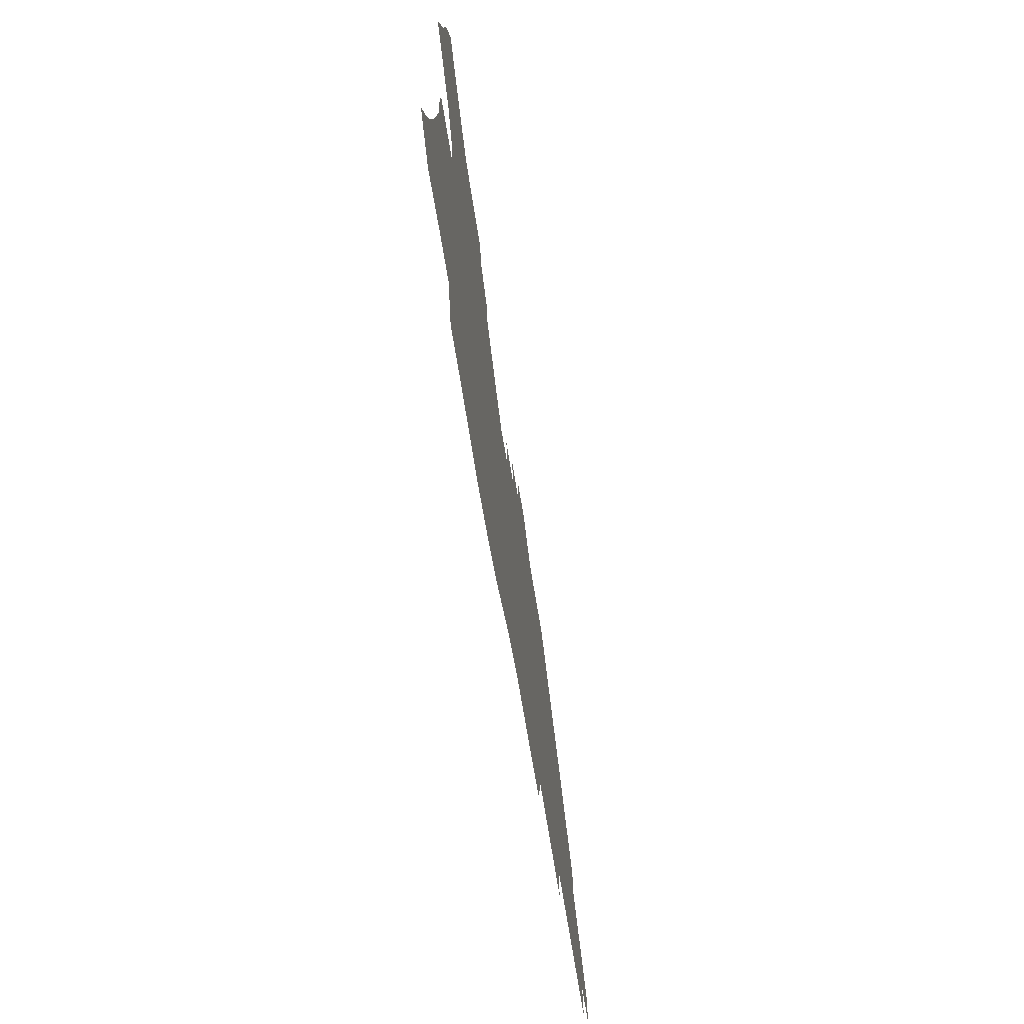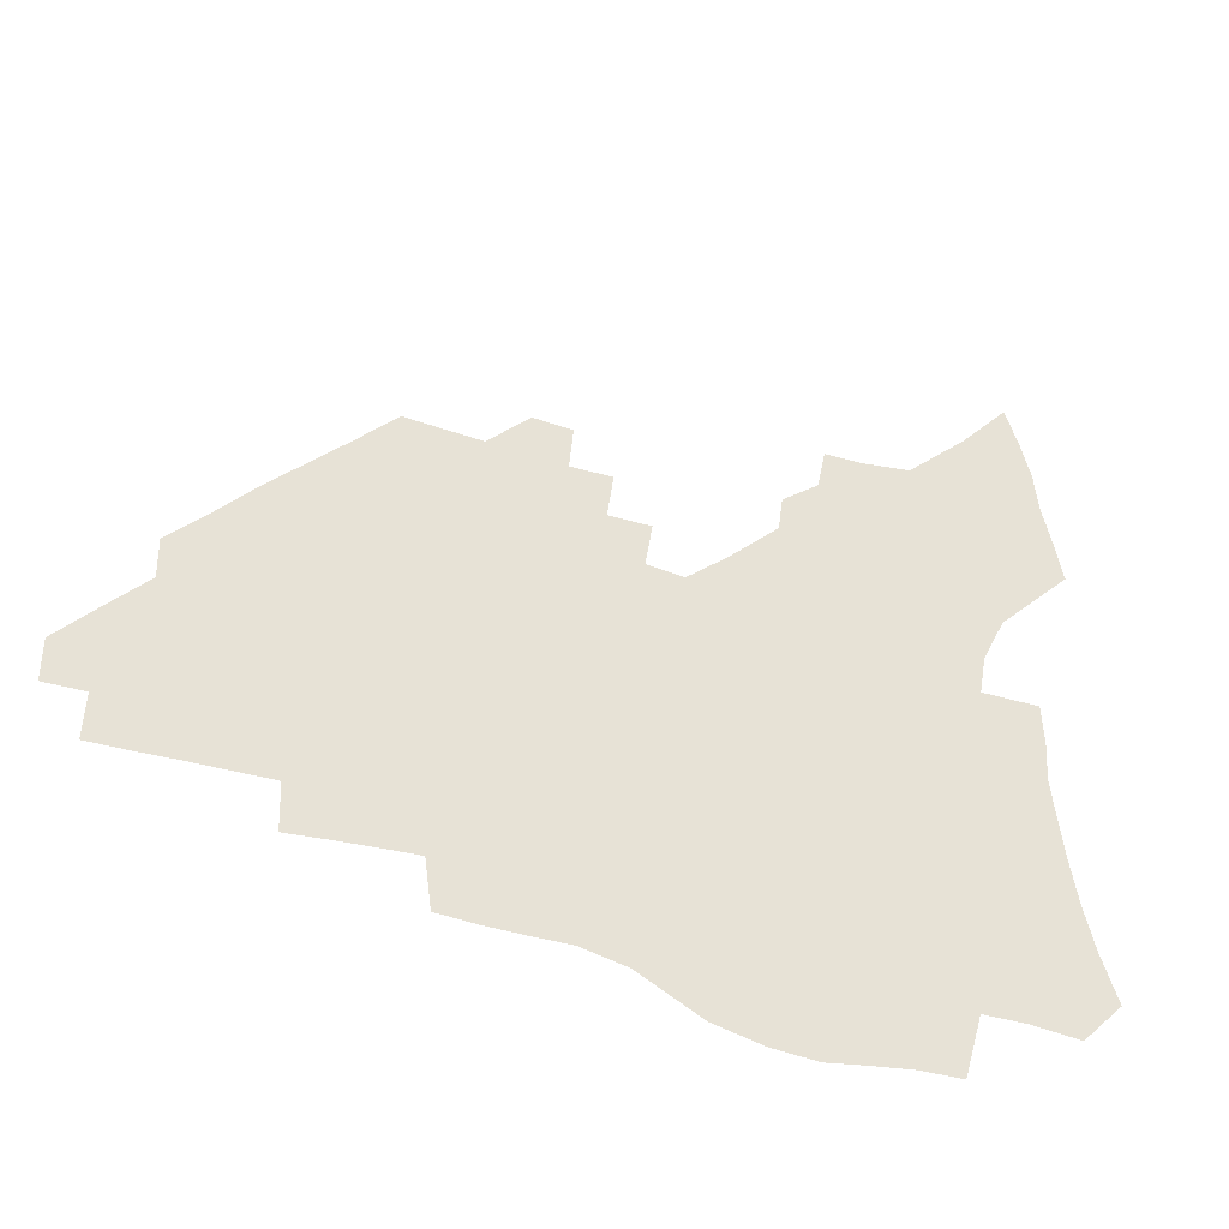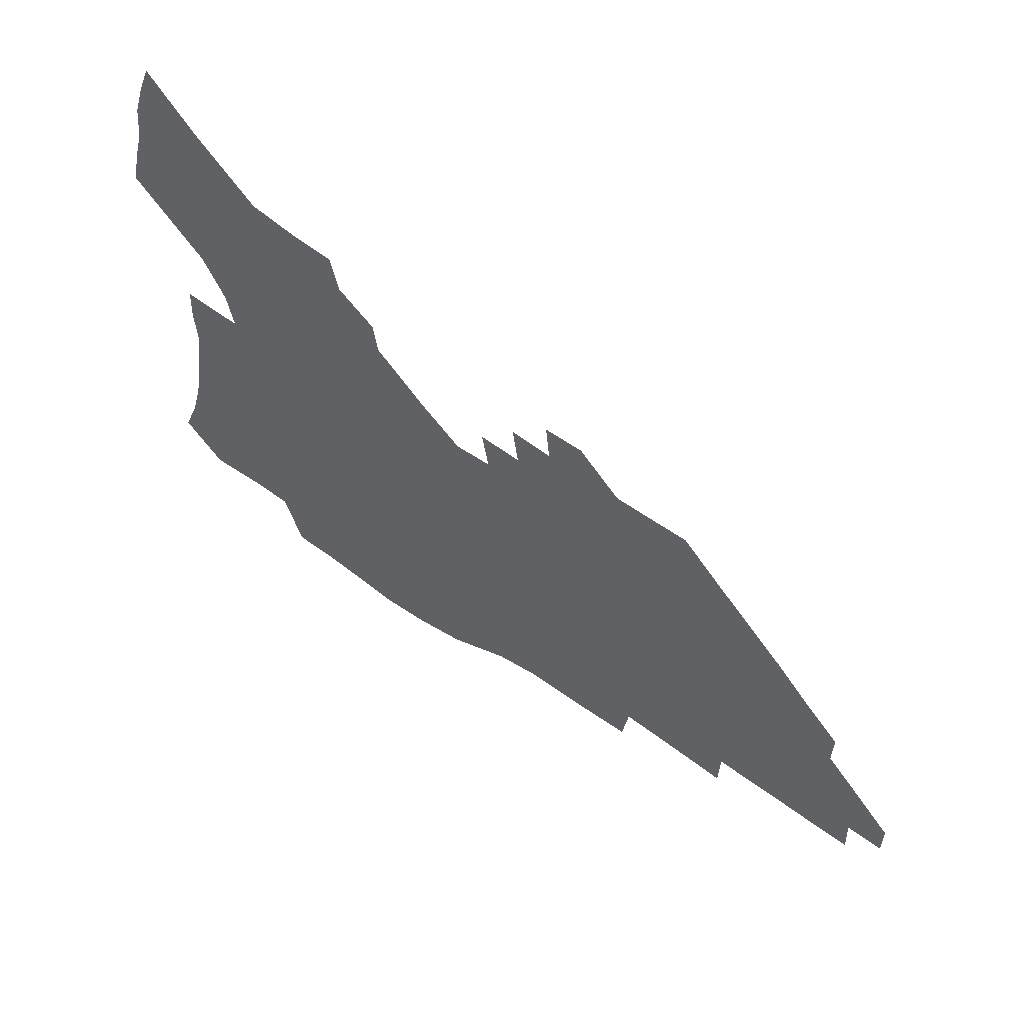
<metadata>
{"format":"obj","ext":"obj","renderer":"f3d","projection":"perspective","resolution":1024,"background":"white","views":[{"elev":-68.9,"azim":-80.7,"up":"+Y"},{"elev":-37.5,"azim":155.3,"up":"+Y"},{"elev":59.5,"azim":36.2,"up":"+Y"}]}
</metadata>
<code>
v 252.4 193.5 0
v 258.7 210.8 0
v 263 226.7 0
v 265.9 241.9 0
v 268.1 256.8 0
v 270 271.4 0
v 269.2 285.9 0
v 269.9 300.2 0
v 267.8 178 0
v 274.9 196.1 0
v 279.5 212.3 0
v 283.6 227.8 0
v 285.9 242.4 0
v 287.6 256.9 0
v 291 271.4 0
v 292.2 285.3 0
v 292.1 299.2 0
v 289.5 313.7 0
v 280.9 331 0
v 253.5 358.3 0
v 256.7 372.7 0
v 260.4 386.7 0
v 262.1 401.3 0
v 266.1 414.8 0
v 270.9 427.7 0
v 287 179.2 0
v 292.9 196.7 0
v 298.2 213.2 0
v 301.3 228.1 0
v 303.1 242.4 0
v 305.4 256.8 0
v 309.2 271.4 0
v 310.1 285 0
v 309.4 298.7 0
v 309.1 312.5 0
v 309.1 325.9 0
v 303.6 341.9 0
v 294.3 360.7 0
v 286.1 379.5 0
v 288 393.3 0
v 289.3 407.4 0
v 303.4 178.7 0
v 309.5 196.6 0
v 313.5 212.4 0
v 316.4 227.4 0
v 318.9 242 0
v 321.3 256.4 0
v 324.9 271 0
v 326.1 284.7 0
v 325.8 298.3 0
v 326.1 311.6 0
v 325.2 325.1 0
v 321.8 340.1 0
v 319.5 354.5 0
v 315.7 370.1 0
v 312 385.9 0
v 310.3 155.7 0
v 320.7 179.3 0
v 325.7 196.2 0
v 329 211.8 0
v 331.1 226.5 0
v 334.1 241.5 0
v 336.5 255.9 0
v 340.8 270.9 0
v 342.1 284.5 0
v 341.8 297.9 0
v 340.9 311.5 0
v 339.5 325.2 0
v 336.9 339.9 0
v 336.4 352.9 0
v 334.3 366.6 0
v 330 382.6 0
v 327 155 0
v 336 177.6 0
v 341.9 196 0
v 344.7 211.5 0
v 347.7 226.8 0
v 349.6 241.3 0
v 353 256.2 0
v 356.3 270.9 0
v 357.9 284.3 0
v 357.3 297.6 0
v 355 311.8 0
v 353.1 326.1 0
v 350.9 340.6 0
v 349.5 353.7 0
v 348.1 366.6 0
v 345 381.5 0
v 342.5 152.9 0
v 352.7 177.6 0
v 358.4 196.1 0
v 361.9 212.3 0
v 364 227.3 0
v 367 242.4 0
v 369.1 256.7 0
v 371.5 270.9 0
v 372.3 284.2 0
v 372.4 297.2 0
v 370.6 310.9 0
v 367.5 326 0
v 363.7 343.1 0
v 362 355.6 0
v 357.8 150.5 0
v 370.1 178.8 0
v 375.7 197.4 0
v 379.3 213.7 0
v 380.8 228.3 0
v 384.1 243.6 0
v 385.6 257.6 0
v 386.4 271.1 0
v 386.5 284.3 0
v 386.2 297.2 0
v 384.5 310.8 0
v 382.4 324.9 0
v 375 151.5 0
v 387.3 180.3 0
v 393.7 199.9 0
v 395.8 215 0
v 397.7 229.8 0
v 399 244 0
v 399.6 257.6 0
v 400 271.1 0
v 400.1 284.5 0
v 399.3 297.9 0
v 397.9 311.4 0
v 393.6 155.2 0
v 405.6 183.8 0
v 409.7 201.3 0
v 411.3 215.9 0
v 412.6 230.2 0
v 412.9 243.9 0
v 413.6 257.7 0
v 413.6 271.2 0
v 414.2 284.6 0
v 413 298.5 0
v 411.7 312.2 0
v 409 328.3 0
v 417 166.5 0
v 422.5 186.7 0
v 424.4 201.7 0
v 425.7 216.2 0
v 427 230.5 0
v 427.1 244.1 0
v 427.7 258 0
v 427.7 271.6 0
v 427.4 285.3 0
v 426.8 299 0
v 425.6 313.2 0
v 424.7 327.5 0
v 422.5 343.9 0
v 433.7 169.7 0
v 437.3 187.5 0
v 438.7 202 0
v 439.9 216.3 0
v 440.7 230.4 0
v 441.2 244.2 0
v 441.5 258 0
v 441.4 271.7 0
v 441.2 285.4 0
v 441.1 299 0
v 440.1 313.2 0
v 439 328 0
v 438 342.7 0
v 436.5 358.4 0
v 448.2 169.2 0
v 451.4 187.3 0
v 452.8 201.9 0
v 454.2 216.6 0
v 454.6 230.3 0
v 454.9 244.1 0
v 455.1 257.9 0
v 455.3 271.7 0
v 454.9 285.6 0
v 454.8 299.3 0
v 454.1 313.5 0
v 453.3 327.9 0
v 452.4 342.6 0
v 451 358.5 0
v 462.7 169.1 0
v 465.4 186.7 0
v 466.9 201.9 0
v 467.9 216.3 0
v 468.5 230.2 0
v 468.8 244 0
v 468.9 257.8 0
v 469.3 271.6 0
v 469.1 285.4 0
v 468.6 299.6 0
v 468.1 313.6 0
v 467.5 327.7 0
v 466.5 342.7 0
v 477.2 169.6 0
v 479.6 186.9 0
v 480.8 201.6 0
v 481.5 215.7 0
v 482.2 230 0
v 482.6 244 0
v 482.7 257.8 0
v 482.8 271.6 0
v 482.8 285.4 0
v 482.3 300.1 0
v 481.9 313.9 0
v 481.4 327.9 0
v 480.6 342.8 0
v 493.6 185.8 0
v 494.6 201.4 0
v 495.3 215.3 0
v 496 229.9 0
v 496.5 244 0
v 496.5 257.7 0
v 496.6 271.5 0
v 496.5 285.4 0
v 496 300 0
v 495.7 313.8 0
v 495.3 327.8 0
v 494.6 342.9 0
v 507.7 184.7 0
v 508.4 200.7 0
v 509.1 215.3 0
v 509.6 229.7 0
v 509.9 243.8 0
v 510.1 257.5 0
v 510.3 271.3 0
v 510.1 285.2 0
v 509.8 299.6 0
v 509.5 313.6 0
v 509.1 327.7 0
v 521.9 183.2 0
v 522.3 199.7 0
v 522.9 214.5 0
v 523.2 229.3 0
v 523.4 243.4 0
v 523.6 257.4 0
v 523.6 271.2 0
v 523.6 285.1 0
v 523.4 299.2 0
v 523.1 313.5 0
v 536.4 199 0
v 536.6 214.4 0
v 536.7 229.2 0
v 536.9 243.2 0
v 537.1 257.1 0
v 536.9 271.1 0
v 537 284.9 0
v 537.1 299.4 0
v 550.5 198.4 0
v 550.2 214.2 0
v 550.3 228.7 0
v 550.6 242.8 0
v 550.5 257 0
v 550.5 270.9 0
v 550.4 284.8 0
v 564.8 197.5 0
v 564.3 213.3 0
v 564.1 228.2 0
v 564.2 242.5 0
v 563.9 256.8 0
v 564.1 270.8 0
v 578.8 197 0
v 578.1 212.9 0
v 578.1 227.4 0
v 577.6 242.4 0
v 592 212.3 0
v 591.9 226.9 0
f 9 10 1
f 1 10 2
f 10 11 2
f 2 11 3
f 11 12 3
f 3 12 4
f 12 13 4
f 4 13 5
f 13 14 5
f 5 14 6
f 14 15 6
f 6 15 7
f 15 16 7
f 7 16 8
f 16 17 8
f 9 26 10
f 26 27 10
f 10 27 11
f 27 28 11
f 11 28 12
f 28 29 12
f 12 29 13
f 29 30 13
f 13 30 14
f 30 31 14
f 14 31 15
f 31 32 15
f 15 32 16
f 32 33 16
f 16 33 17
f 33 34 17
f 17 34 18
f 34 35 18
f 18 35 19
f 35 36 19
f 19 36 20
f 36 37 20
f 20 37 21
f 37 38 21
f 21 38 22
f 38 39 22
f 22 39 23
f 39 40 23
f 23 40 24
f 40 41 24
f 24 41 25
f 26 42 27
f 42 43 27
f 27 43 28
f 43 44 28
f 28 44 29
f 44 45 29
f 29 45 30
f 45 46 30
f 30 46 31
f 46 47 31
f 31 47 32
f 47 48 32
f 32 48 33
f 48 49 33
f 33 49 34
f 49 50 34
f 34 50 35
f 50 51 35
f 35 51 36
f 51 52 36
f 36 52 37
f 52 53 37
f 37 53 38
f 53 54 38
f 38 54 39
f 54 55 39
f 39 55 40
f 55 56 40
f 40 56 41
f 57 58 42
f 42 58 43
f 58 59 43
f 43 59 44
f 59 60 44
f 44 60 45
f 60 61 45
f 45 61 46
f 61 62 46
f 46 62 47
f 62 63 47
f 47 63 48
f 63 64 48
f 48 64 49
f 64 65 49
f 49 65 50
f 65 66 50
f 50 66 51
f 66 67 51
f 51 67 52
f 67 68 52
f 52 68 53
f 68 69 53
f 53 69 54
f 69 70 54
f 54 70 55
f 70 71 55
f 55 71 56
f 71 72 56
f 57 73 58
f 73 74 58
f 58 74 59
f 74 75 59
f 59 75 60
f 75 76 60
f 60 76 61
f 76 77 61
f 61 77 62
f 77 78 62
f 62 78 63
f 78 79 63
f 63 79 64
f 79 80 64
f 64 80 65
f 80 81 65
f 65 81 66
f 81 82 66
f 66 82 67
f 82 83 67
f 67 83 68
f 83 84 68
f 68 84 69
f 84 85 69
f 69 85 70
f 85 86 70
f 70 86 71
f 86 87 71
f 71 87 72
f 87 88 72
f 73 89 74
f 89 90 74
f 74 90 75
f 90 91 75
f 75 91 76
f 91 92 76
f 76 92 77
f 92 93 77
f 77 93 78
f 93 94 78
f 78 94 79
f 94 95 79
f 79 95 80
f 95 96 80
f 80 96 81
f 96 97 81
f 81 97 82
f 97 98 82
f 82 98 83
f 98 99 83
f 83 99 84
f 99 100 84
f 84 100 85
f 100 101 85
f 85 101 86
f 101 102 86
f 86 102 87
f 89 103 90
f 103 104 90
f 90 104 91
f 104 105 91
f 91 105 92
f 105 106 92
f 92 106 93
f 106 107 93
f 93 107 94
f 107 108 94
f 94 108 95
f 108 109 95
f 95 109 96
f 109 110 96
f 96 110 97
f 110 111 97
f 97 111 98
f 111 112 98
f 98 112 99
f 112 113 99
f 99 113 100
f 113 114 100
f 100 114 101
f 103 115 104
f 115 116 104
f 104 116 105
f 116 117 105
f 105 117 106
f 117 118 106
f 106 118 107
f 118 119 107
f 107 119 108
f 119 120 108
f 108 120 109
f 120 121 109
f 109 121 110
f 121 122 110
f 110 122 111
f 122 123 111
f 111 123 112
f 123 124 112
f 112 124 113
f 124 125 113
f 113 125 114
f 115 126 116
f 126 127 116
f 116 127 117
f 127 128 117
f 117 128 118
f 128 129 118
f 118 129 119
f 129 130 119
f 119 130 120
f 130 131 120
f 120 131 121
f 131 132 121
f 121 132 122
f 132 133 122
f 122 133 123
f 133 134 123
f 123 134 124
f 134 135 124
f 124 135 125
f 135 136 125
f 126 138 127
f 138 139 127
f 127 139 128
f 139 140 128
f 128 140 129
f 140 141 129
f 129 141 130
f 141 142 130
f 130 142 131
f 142 143 131
f 131 143 132
f 143 144 132
f 132 144 133
f 144 145 133
f 133 145 134
f 145 146 134
f 134 146 135
f 146 147 135
f 135 147 136
f 147 148 136
f 136 148 137
f 148 149 137
f 138 151 139
f 151 152 139
f 139 152 140
f 152 153 140
f 140 153 141
f 153 154 141
f 141 154 142
f 154 155 142
f 142 155 143
f 155 156 143
f 143 156 144
f 156 157 144
f 144 157 145
f 157 158 145
f 145 158 146
f 158 159 146
f 146 159 147
f 159 160 147
f 147 160 148
f 160 161 148
f 148 161 149
f 161 162 149
f 149 162 150
f 162 163 150
f 151 165 152
f 165 166 152
f 152 166 153
f 166 167 153
f 153 167 154
f 167 168 154
f 154 168 155
f 168 169 155
f 155 169 156
f 169 170 156
f 156 170 157
f 170 171 157
f 157 171 158
f 171 172 158
f 158 172 159
f 172 173 159
f 159 173 160
f 173 174 160
f 160 174 161
f 174 175 161
f 161 175 162
f 175 176 162
f 162 176 163
f 176 177 163
f 163 177 164
f 177 178 164
f 165 179 166
f 179 180 166
f 166 180 167
f 180 181 167
f 167 181 168
f 181 182 168
f 168 182 169
f 182 183 169
f 169 183 170
f 183 184 170
f 170 184 171
f 184 185 171
f 171 185 172
f 185 186 172
f 172 186 173
f 186 187 173
f 173 187 174
f 187 188 174
f 174 188 175
f 188 189 175
f 175 189 176
f 189 190 176
f 176 190 177
f 190 191 177
f 177 191 178
f 179 192 180
f 192 193 180
f 180 193 181
f 193 194 181
f 181 194 182
f 194 195 182
f 182 195 183
f 195 196 183
f 183 196 184
f 196 197 184
f 184 197 185
f 197 198 185
f 185 198 186
f 198 199 186
f 186 199 187
f 199 200 187
f 187 200 188
f 200 201 188
f 188 201 189
f 201 202 189
f 189 202 190
f 202 203 190
f 190 203 191
f 203 204 191
f 193 205 194
f 205 206 194
f 194 206 195
f 206 207 195
f 195 207 196
f 207 208 196
f 196 208 197
f 208 209 197
f 197 209 198
f 209 210 198
f 198 210 199
f 210 211 199
f 199 211 200
f 211 212 200
f 200 212 201
f 212 213 201
f 201 213 202
f 213 214 202
f 202 214 203
f 214 215 203
f 203 215 204
f 215 216 204
f 205 217 206
f 217 218 206
f 206 218 207
f 218 219 207
f 207 219 208
f 219 220 208
f 208 220 209
f 220 221 209
f 209 221 210
f 221 222 210
f 210 222 211
f 222 223 211
f 211 223 212
f 223 224 212
f 212 224 213
f 224 225 213
f 213 225 214
f 225 226 214
f 214 226 215
f 226 227 215
f 215 227 216
f 217 228 218
f 228 229 218
f 218 229 219
f 229 230 219
f 219 230 220
f 230 231 220
f 220 231 221
f 231 232 221
f 221 232 222
f 232 233 222
f 222 233 223
f 233 234 223
f 223 234 224
f 234 235 224
f 224 235 225
f 235 236 225
f 225 236 226
f 236 237 226
f 226 237 227
f 229 238 230
f 238 239 230
f 230 239 231
f 239 240 231
f 231 240 232
f 240 241 232
f 232 241 233
f 241 242 233
f 233 242 234
f 242 243 234
f 234 243 235
f 243 244 235
f 235 244 236
f 244 245 236
f 236 245 237
f 238 246 239
f 246 247 239
f 239 247 240
f 247 248 240
f 240 248 241
f 248 249 241
f 241 249 242
f 249 250 242
f 242 250 243
f 250 251 243
f 243 251 244
f 251 252 244
f 244 252 245
f 246 253 247
f 253 254 247
f 247 254 248
f 254 255 248
f 248 255 249
f 255 256 249
f 249 256 250
f 256 257 250
f 250 257 251
f 257 258 251
f 251 258 252
f 253 259 254
f 259 260 254
f 254 260 255
f 260 261 255
f 255 261 256
f 261 262 256
f 256 262 257
f 260 263 261
f 263 264 261
f 261 264 262

</code>
